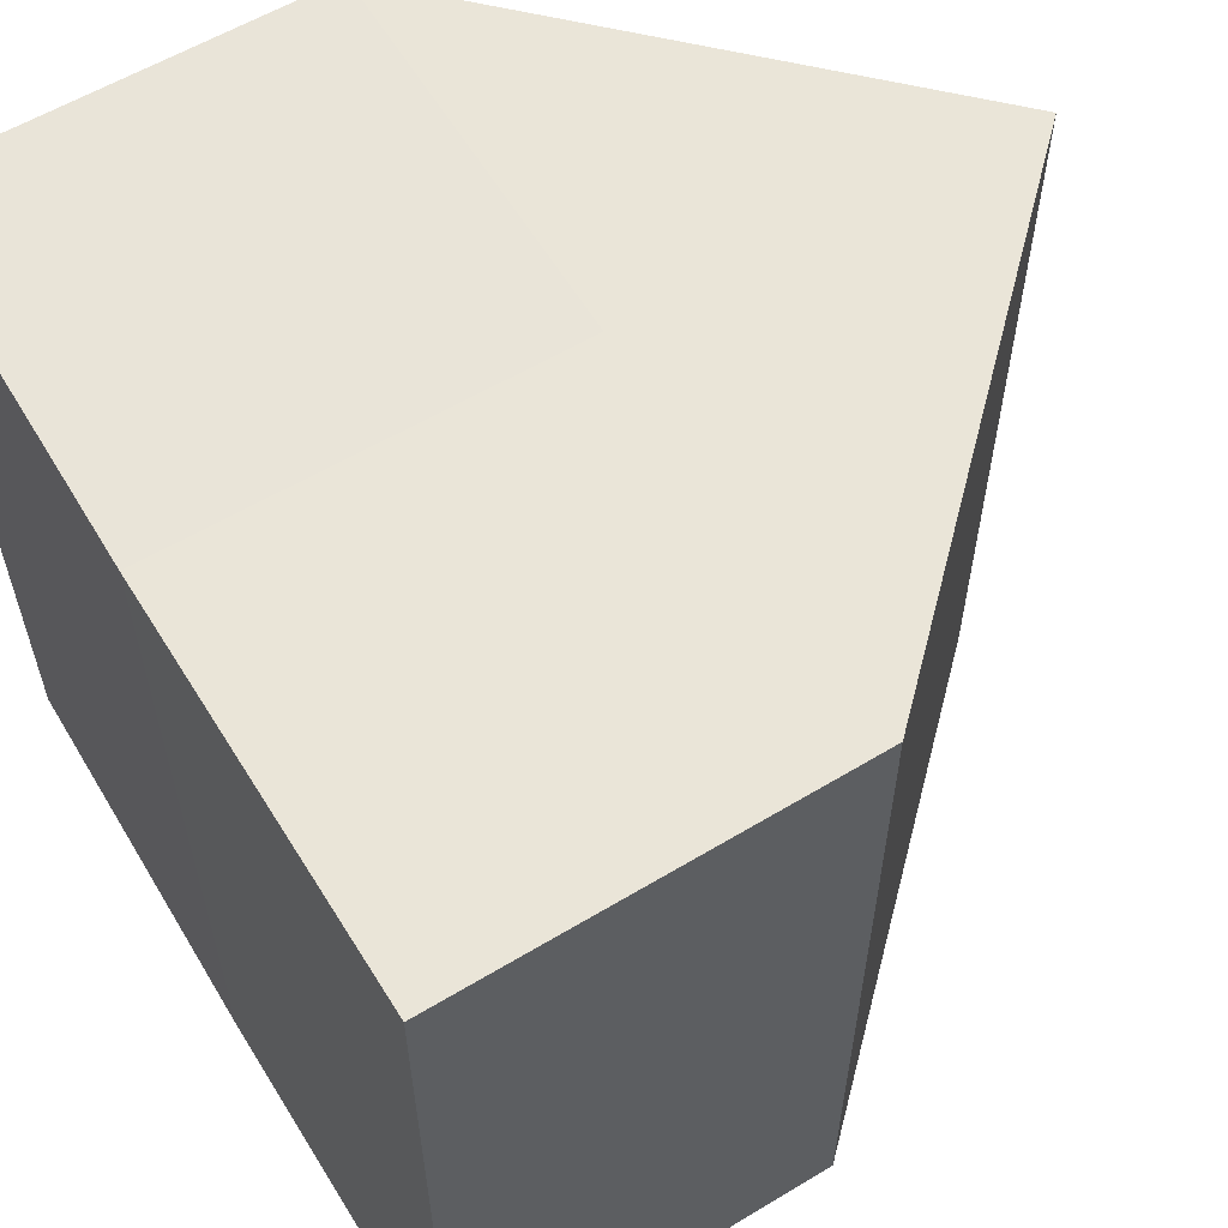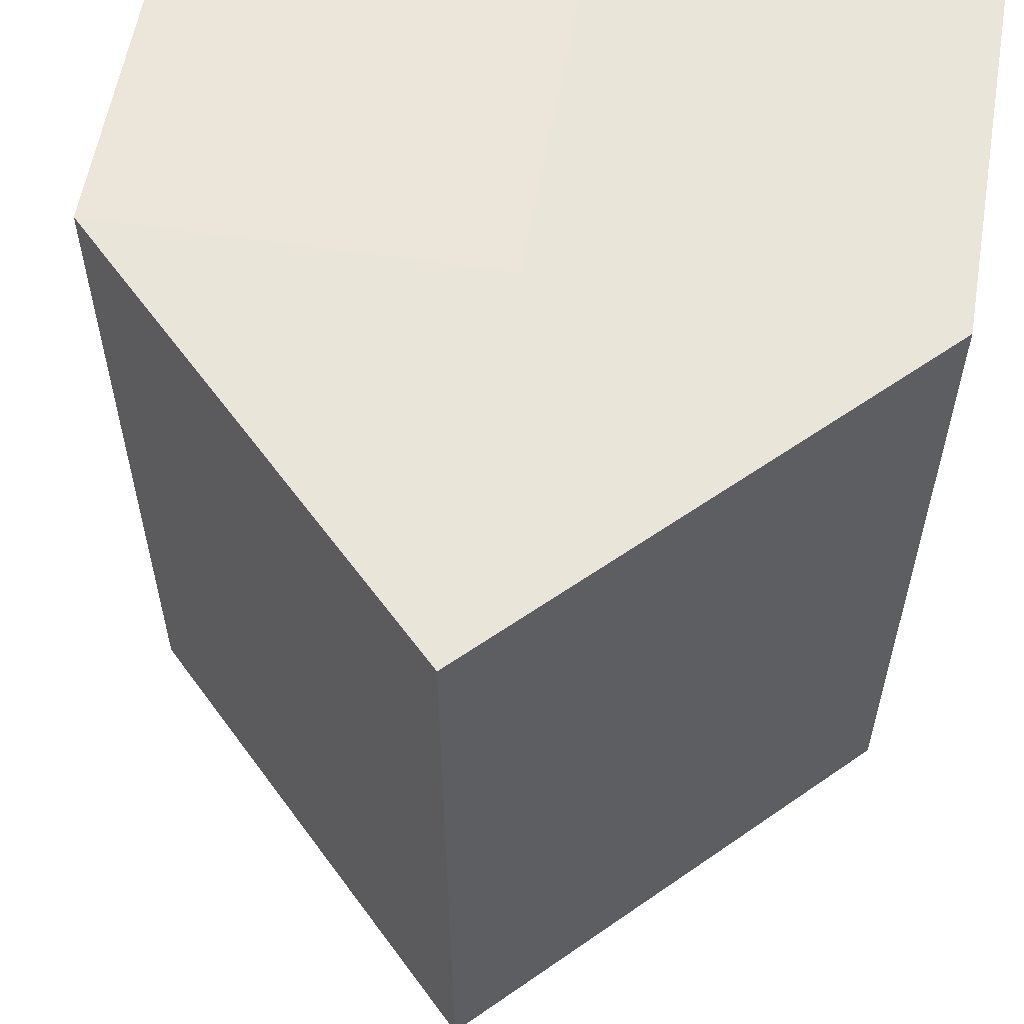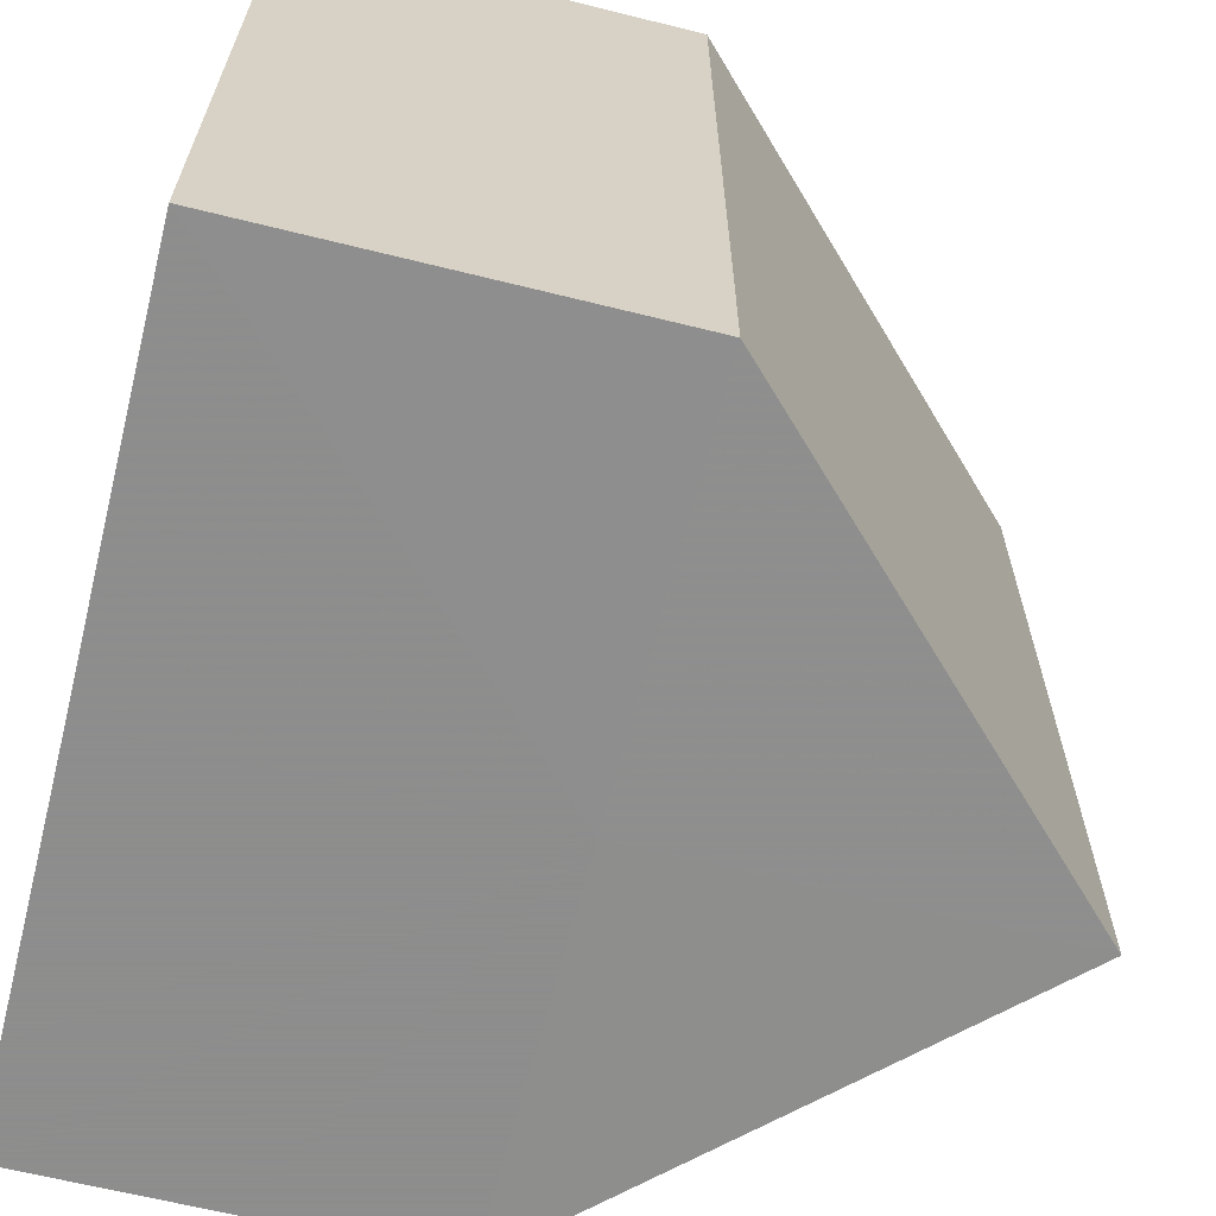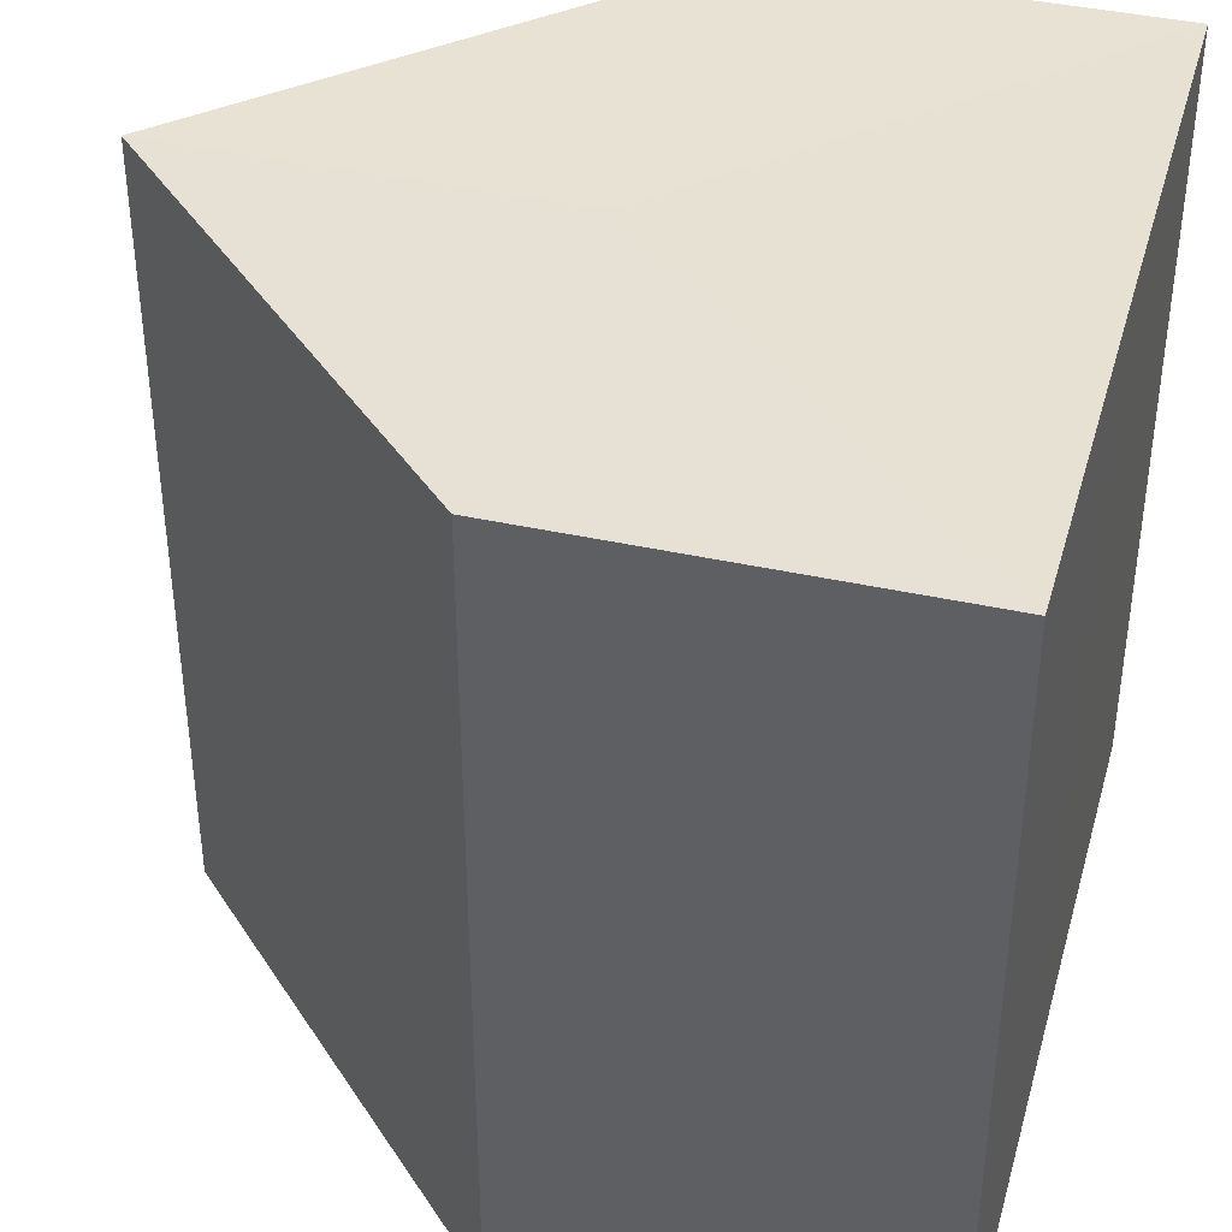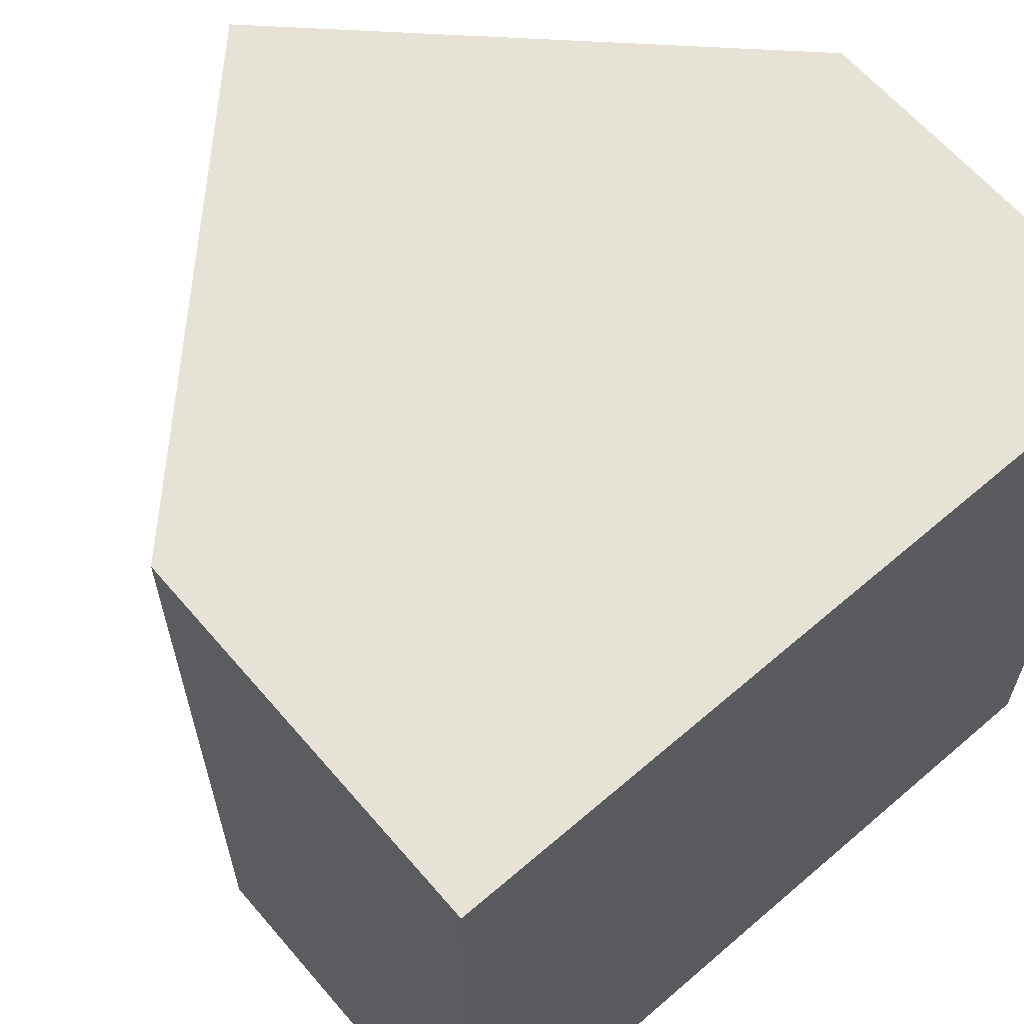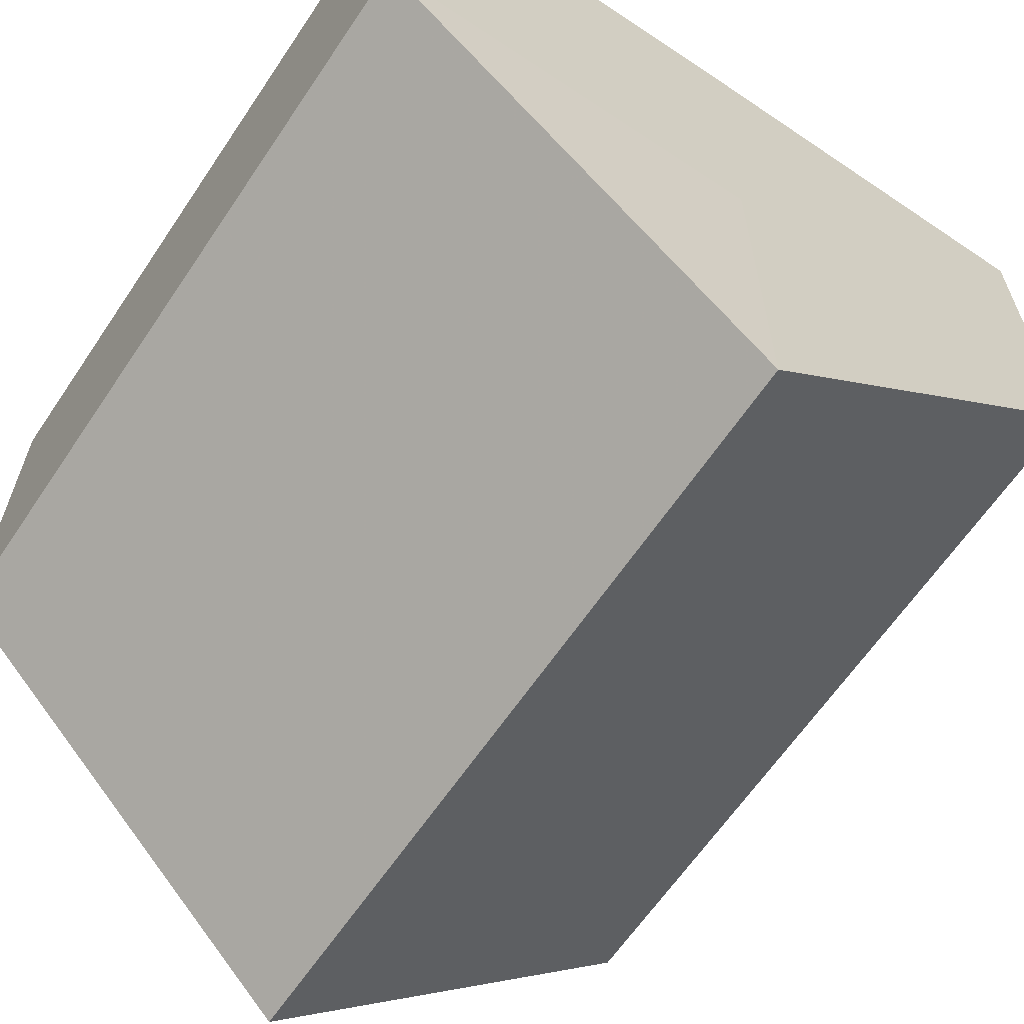
<metadata>
{"format":"obj","ext":"obj","renderer":"f3d","projection":"perspective","resolution":1024,"background":"white","views":[{"elev":59.5,"azim":-120.9,"up":"+Z"},{"elev":58.1,"azim":9.5,"up":"+Z"},{"elev":-64.9,"azim":-104.2,"up":"+Z"},{"elev":39.4,"azim":105.5,"up":"+Z"},{"elev":62.9,"azim":138.9,"up":"+Z"},{"elev":-63.6,"azim":-34.3,"up":"+Y"}]}
</metadata>
<code>
o 8253
v 2202 1859 7.501
v 2202 1859 7.501
v 2202 1859 7.521
v 2202 1859 7.501
v 2202 1859 7.521
v 2202 1859 7.501
v 2202 1859 7.521
v 2202 1859 7.501
v 2202 1859 7.521
v 2202 1859 7.501
v 2202 1859 7.501
v 2202 1859 7.501
v 2202 1859 7.501
v 2202 1859 7.501
v 2202 1859 7.501
v 2202 1859 7.521
v 2202 1859 7.521
v 2202 1859 7.521
v 2202 1859 7.521
v 2202 1859 7.521
v 2202 1859 7.501
v 2202 1859 7.521
v 2202 1859 7.501
v 2202 1859 7.501
v 2202 1859 7.501
v 2202 1859 7.501
v 2202 1859 7.521
v 2202 1859 7.501
v 2202 1859 7.501
v 2202 1859 7.501
v 2202 1859 7.521
v 2202 1859 7.521
v 2202 1859 7.521
v 2202 1859 7.521
v 2202 1859 7.521
v 2202 1859 7.521
v 2202 1859 7.521
v 2202 1859 7.521
f 1 2 3
f 4 1 5
f 5 6 7
f 7 8 9
f 10 11 8
f 10 8 12
f 10 13 11
f 10 12 14
f 10 15 13
f 10 14 15
f 16 13 17
f 18 14 19
f 20 21 16
f 22 23 18
f 24 25 20
f 25 26 27
f 28 29 22
f 29 30 31
f 32 33 34
f 32 35 33
f 32 34 36
f 32 37 35
f 32 36 38
f 32 38 37

</code>
